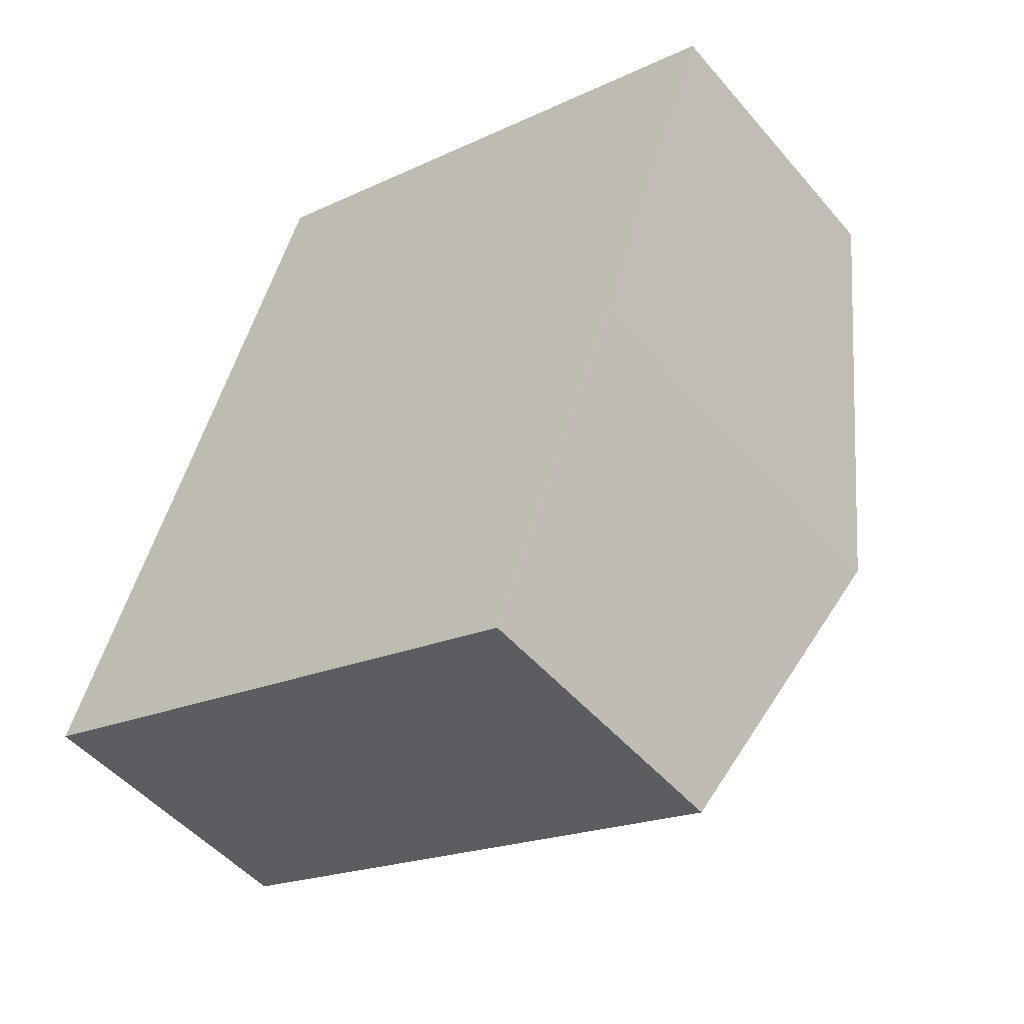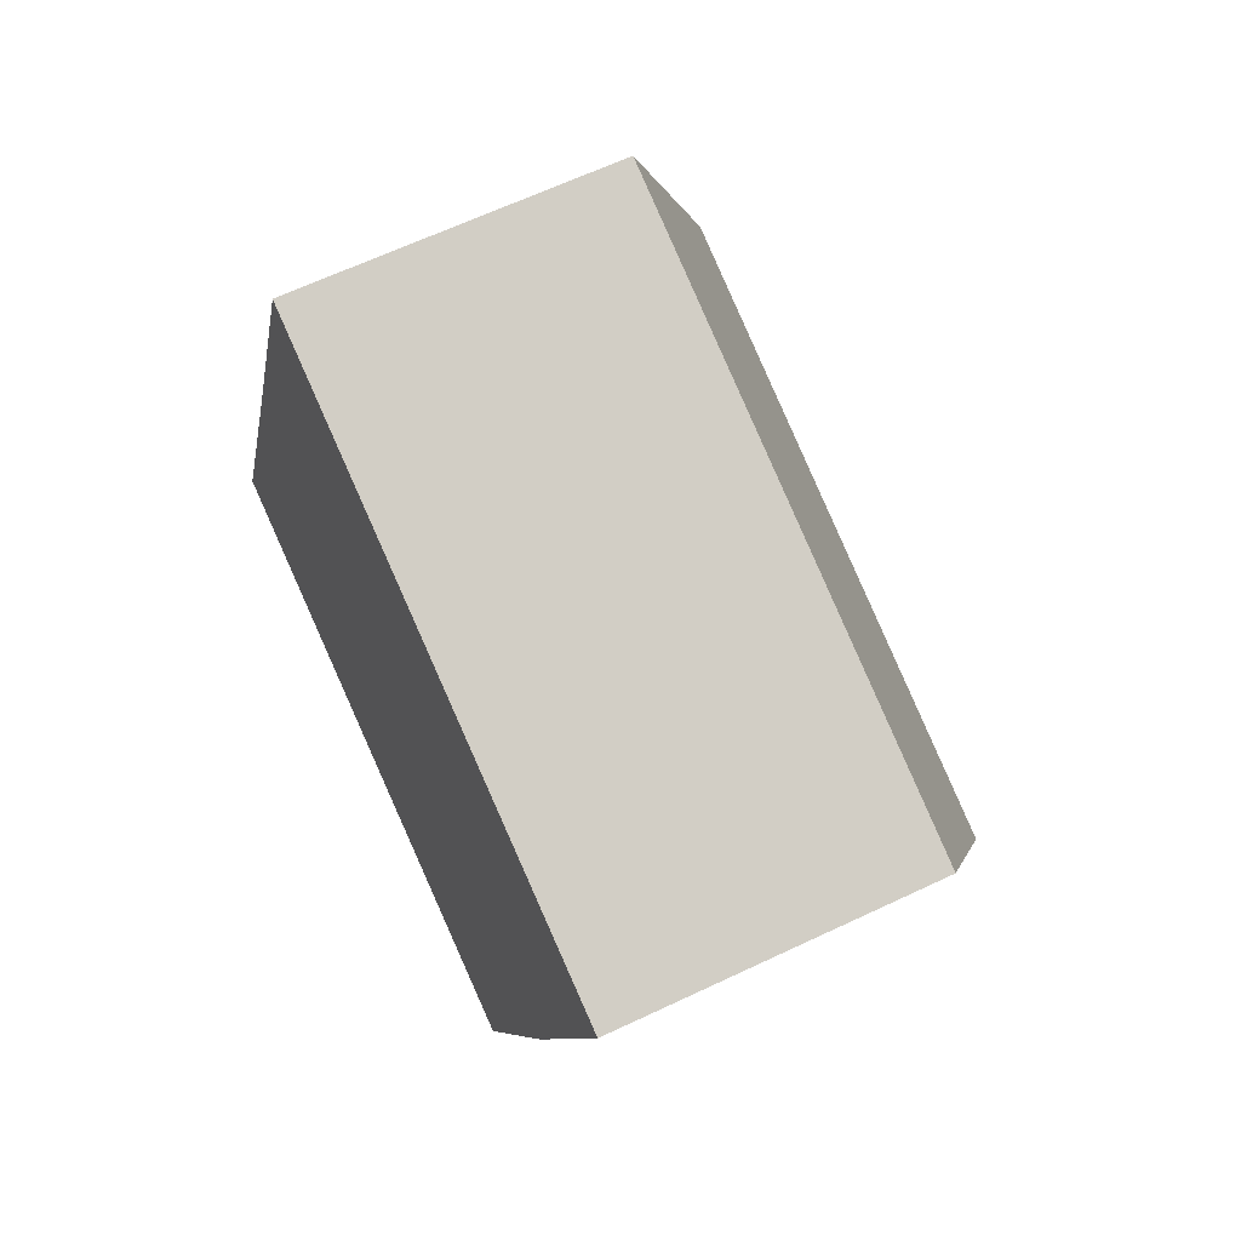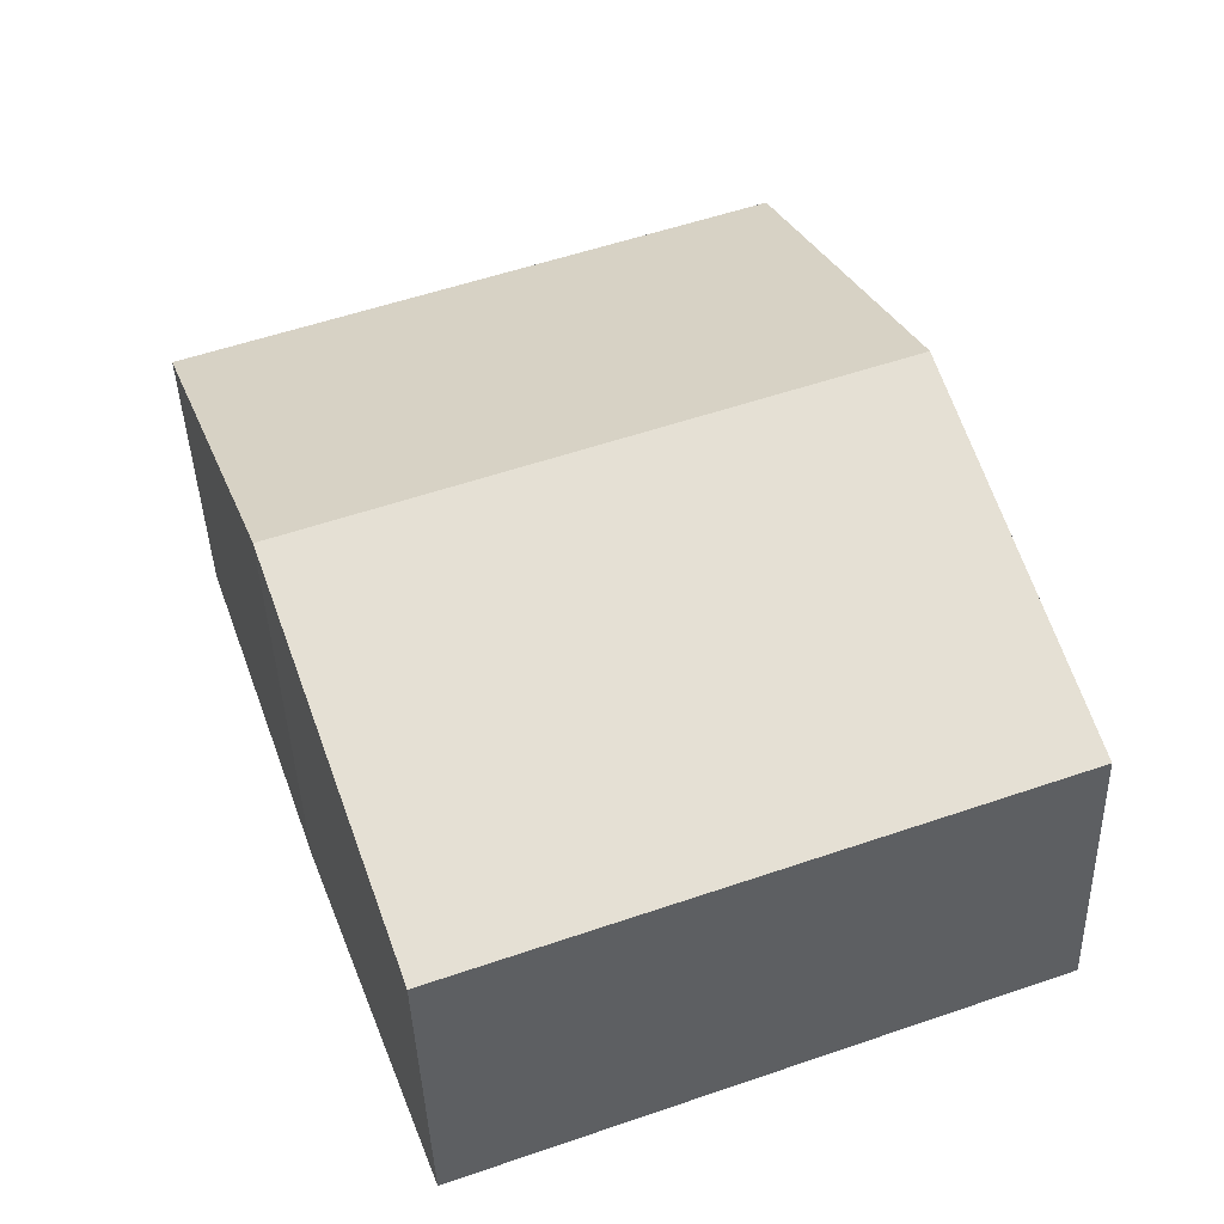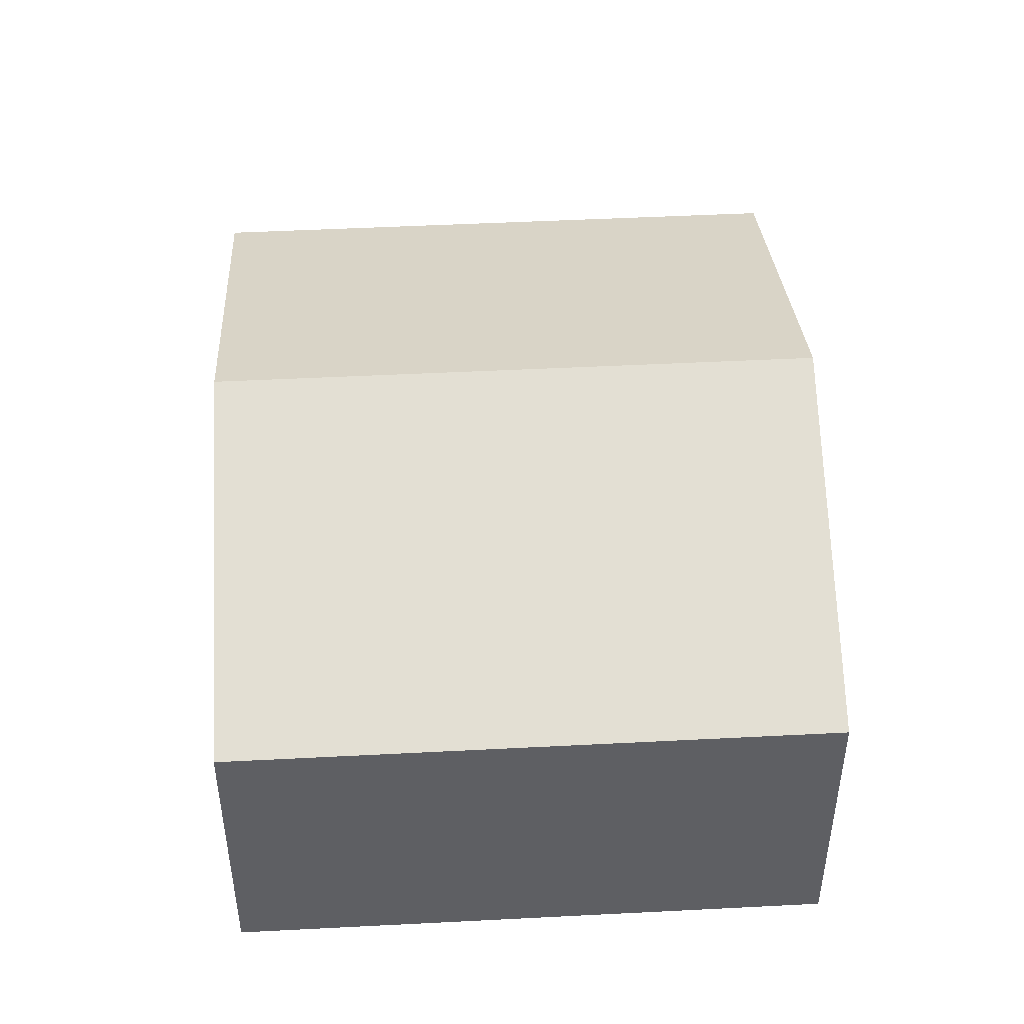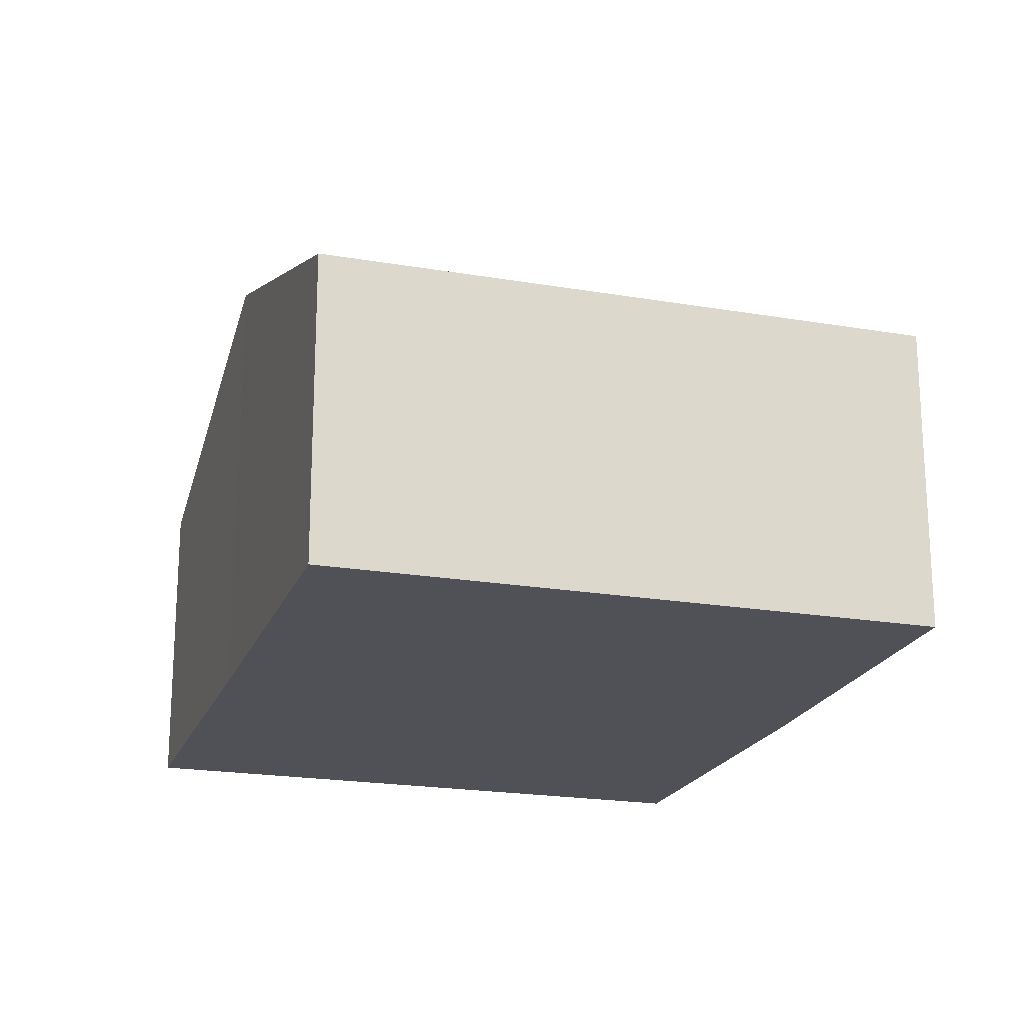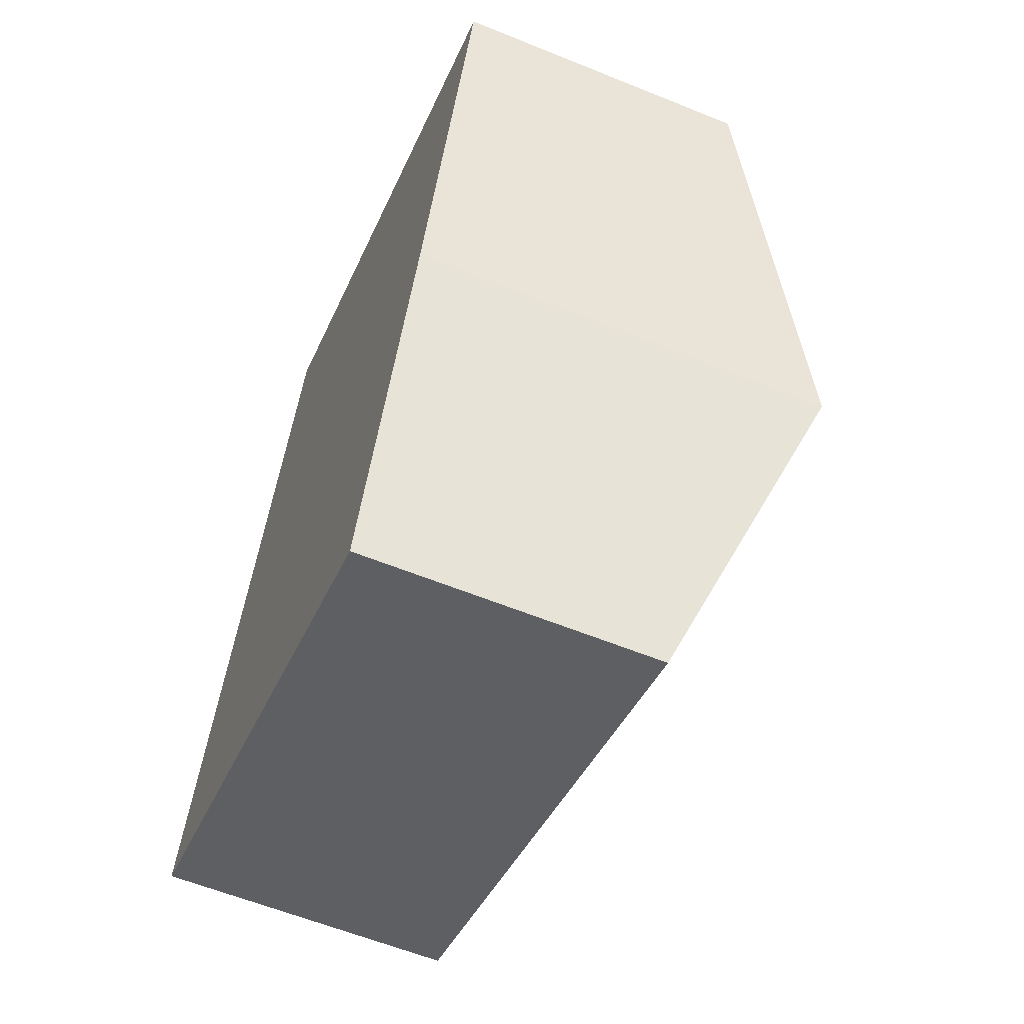
<metadata>
{"format":"obj","ext":"obj","renderer":"f3d","projection":"perspective","resolution":1024,"background":"white","views":[{"elev":-49.1,"azim":38.5,"up":"+Z"},{"elev":64.1,"azim":64.4,"up":"+Z"},{"elev":-41.2,"azim":-178.2,"up":"+Z"},{"elev":48.1,"azim":16.9,"up":"+Y"},{"elev":-20.4,"azim":2.8,"up":"+Y"},{"elev":-59.9,"azim":67.4,"up":"+Z"}]}
</metadata>
<code>
v  0 2.56 1.568e-16
v  5.959 3.675 1.225
v  4.829 2.56 -1.774
v  1.1 3.675 3.009
v  1.094 3.669 2.993
v  7.008 2.561 4.25
v  2.186 2.56 6.025
v  0 0 0
v  1.094 -1.833e-16 2.993
v  1.1 -1.842e-16 3.009
v  2.186 -3.689e-16 6.025
v  7.008 -2.602e-16 4.25
v  5.959 -7.501e-17 1.225
v  4.829 1.086e-16 -1.774
g defaultobject
f 1 2 3
f 2 1 4
f 4 1 5
f 4 6 2
f 6 4 7
f 8 5 1
f 5 8 9
f 5 9 4
f 4 9 7
f 7 9 10
f 7 10 11
f 7 12 6
f 12 7 11
f 6 13 2
f 13 6 12
f 13 3 2
f 3 13 14
f 14 1 3
f 1 14 8
f 10 12 11
f 12 10 13
f 13 10 9
f 13 9 14
f 14 9 8

</code>
